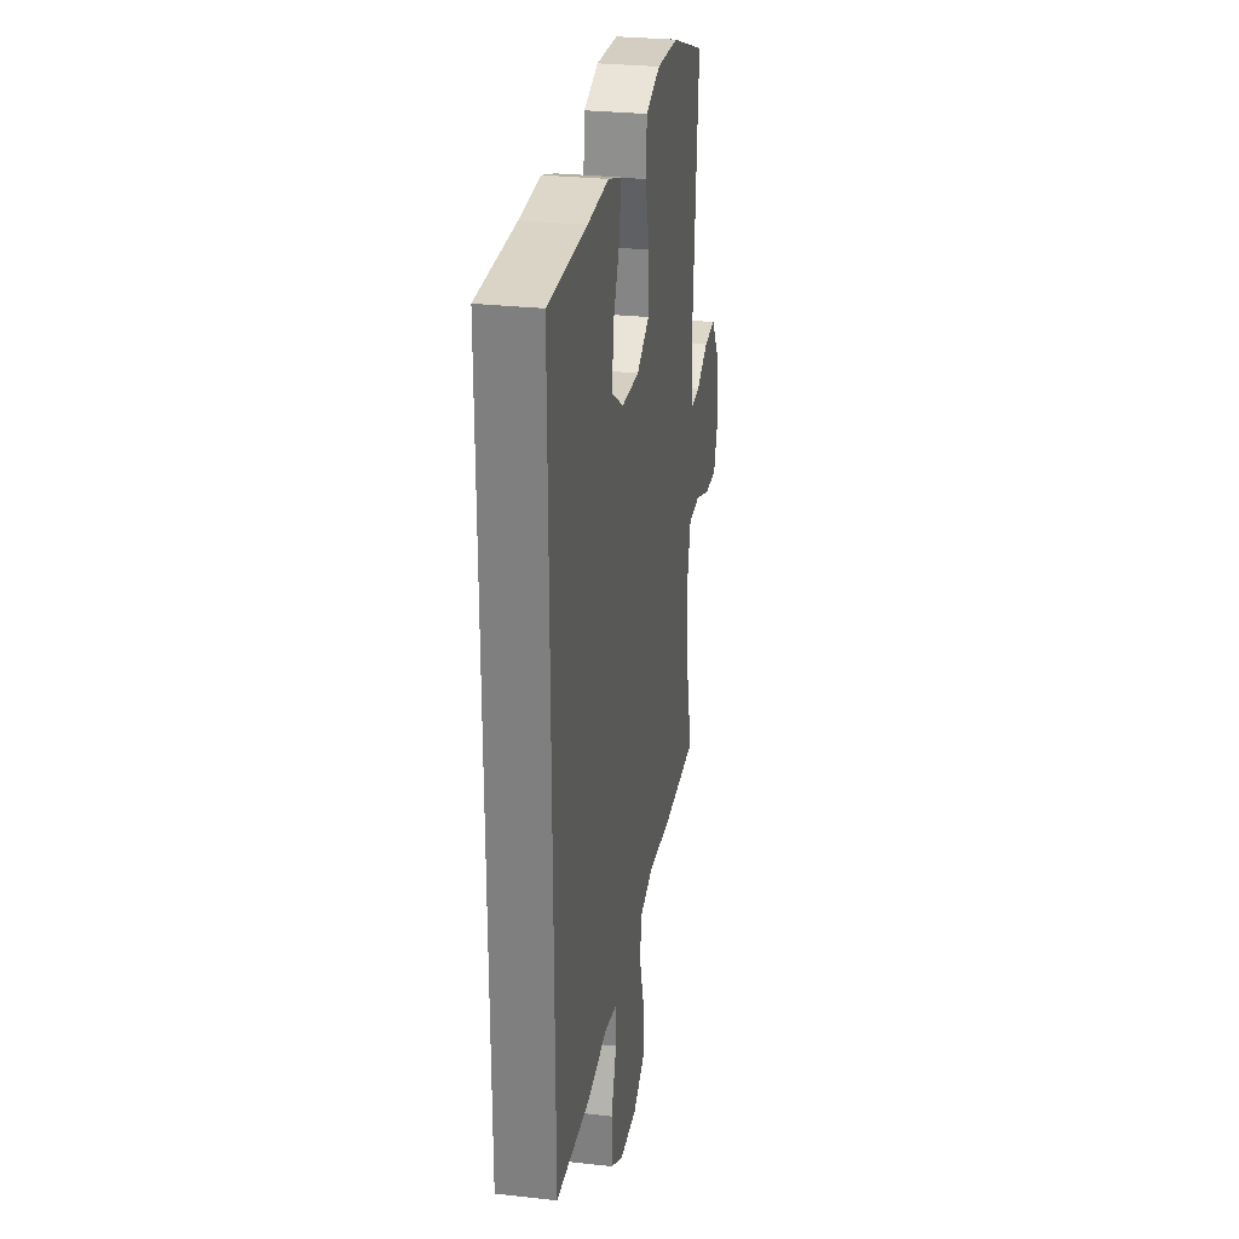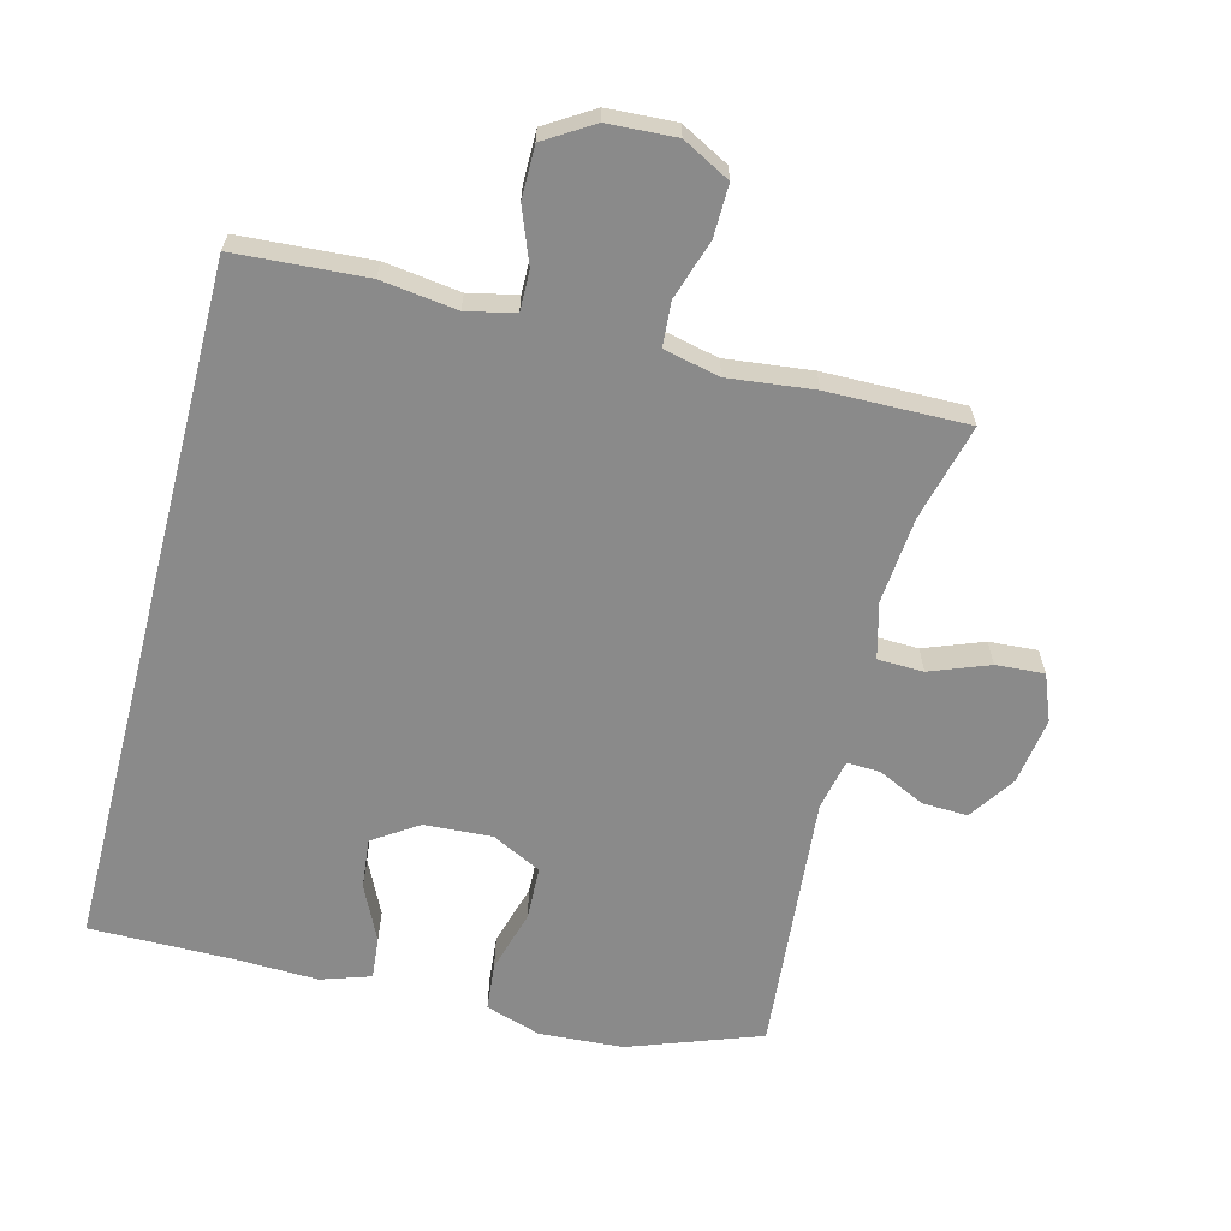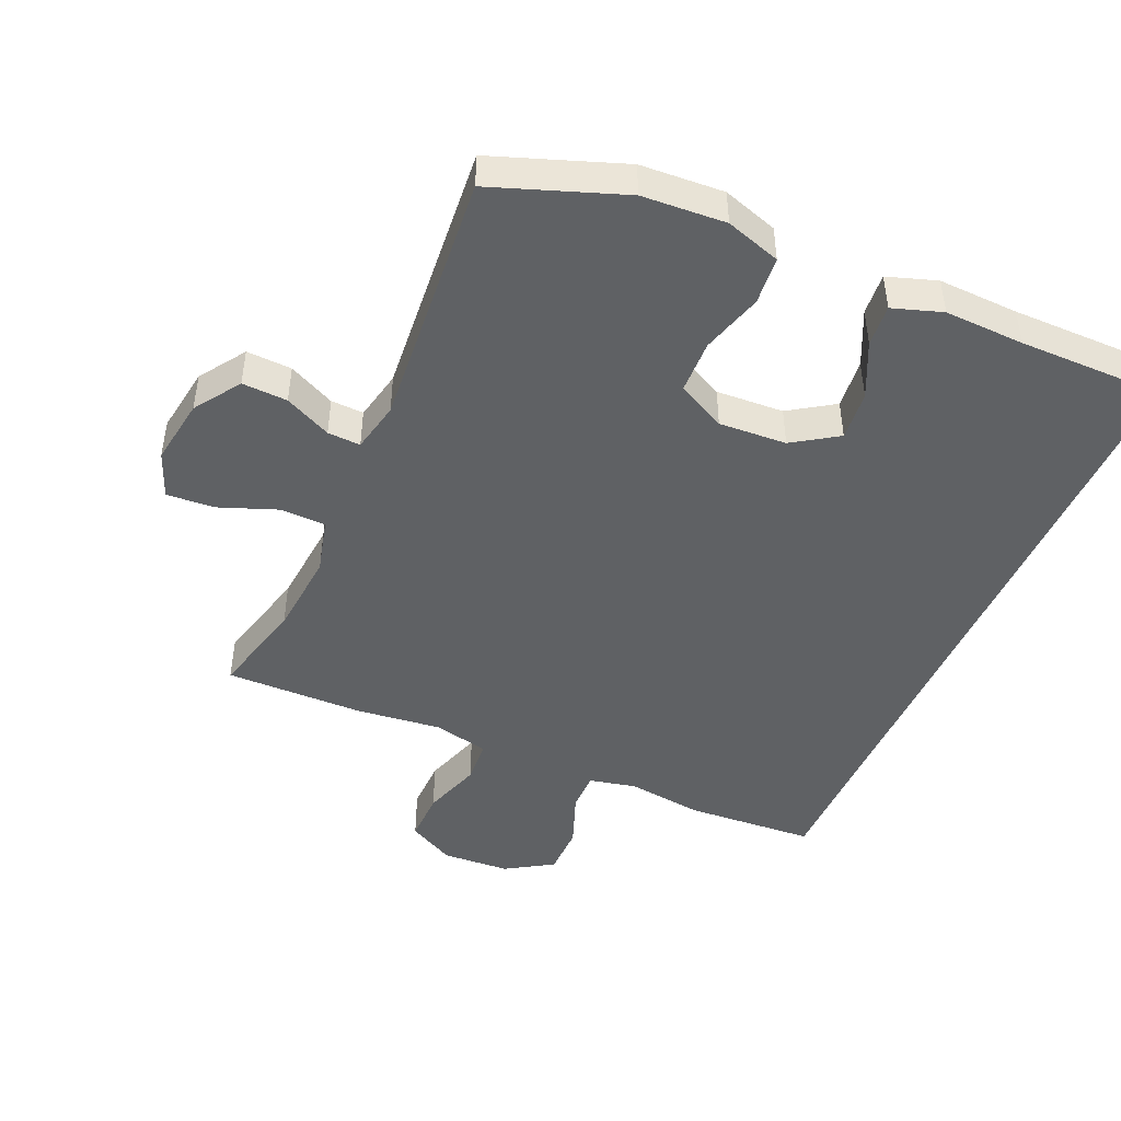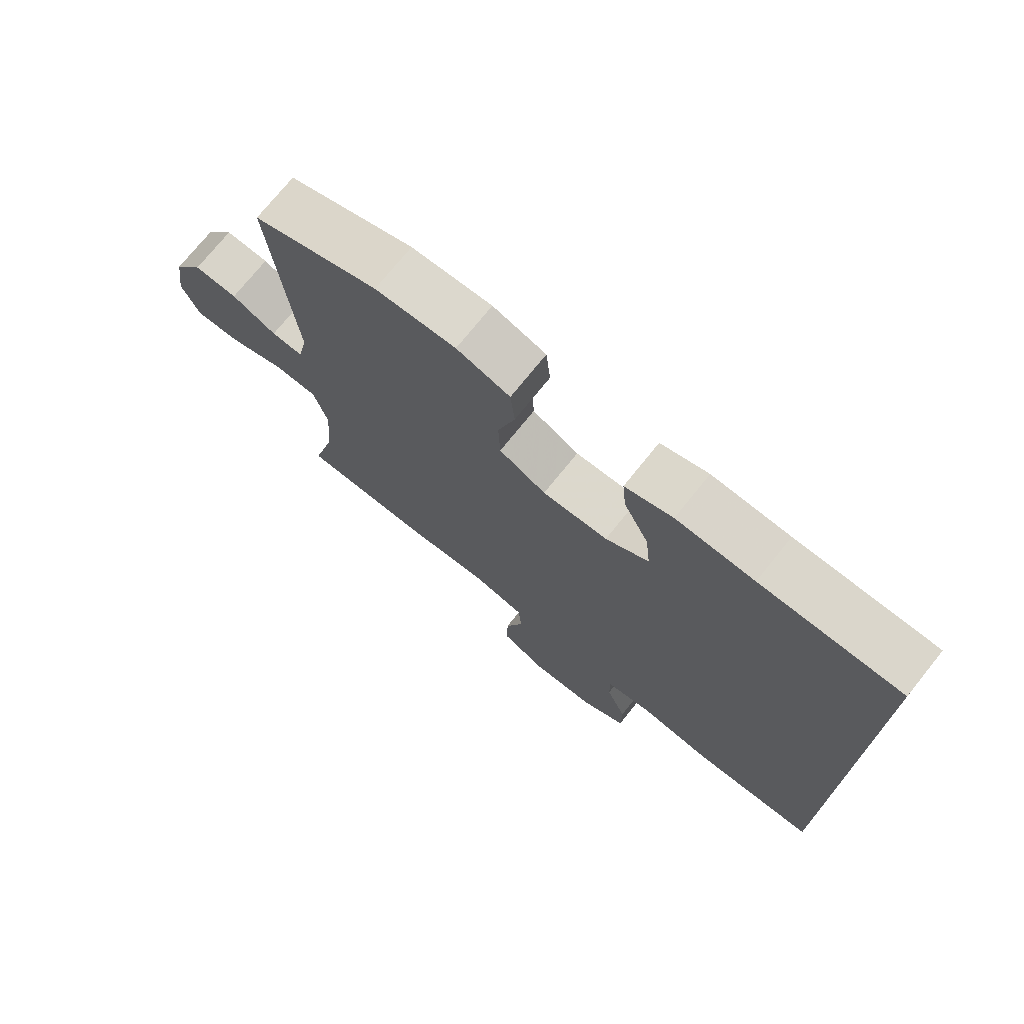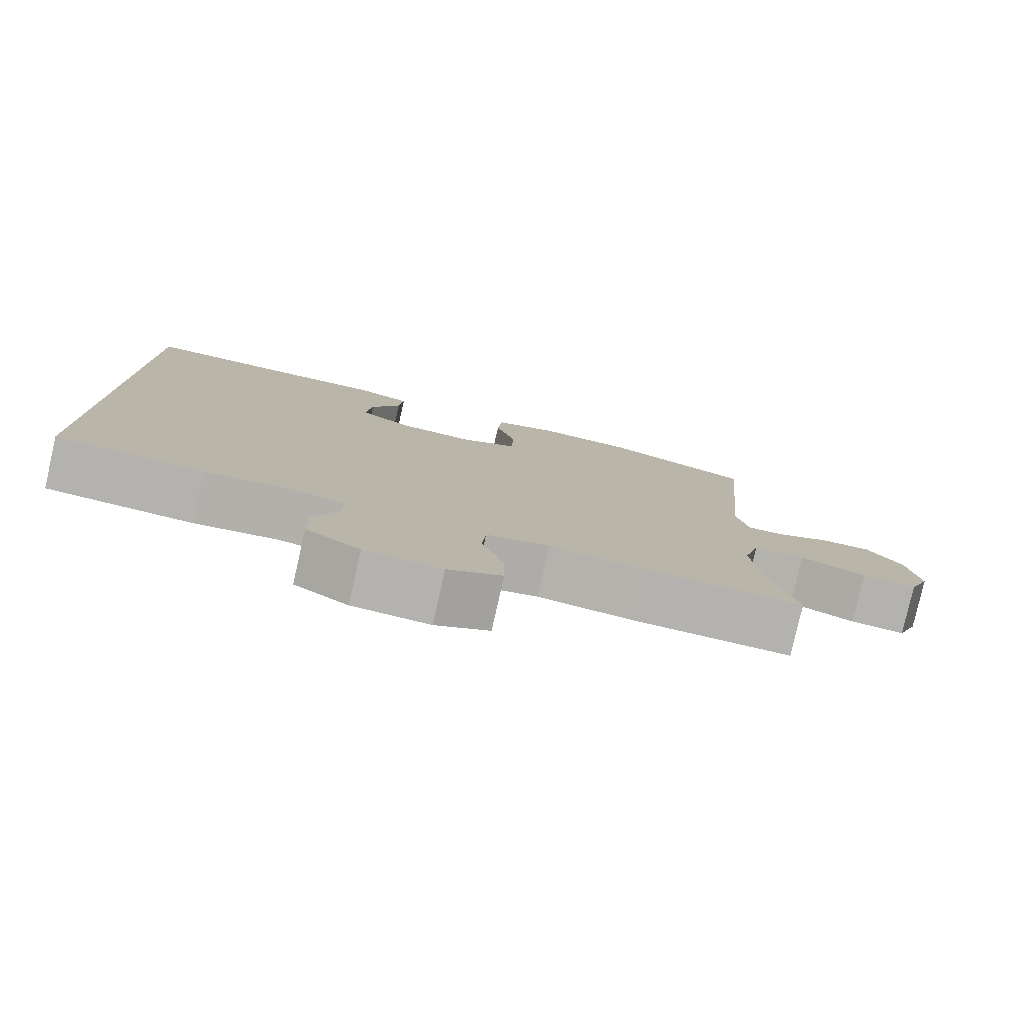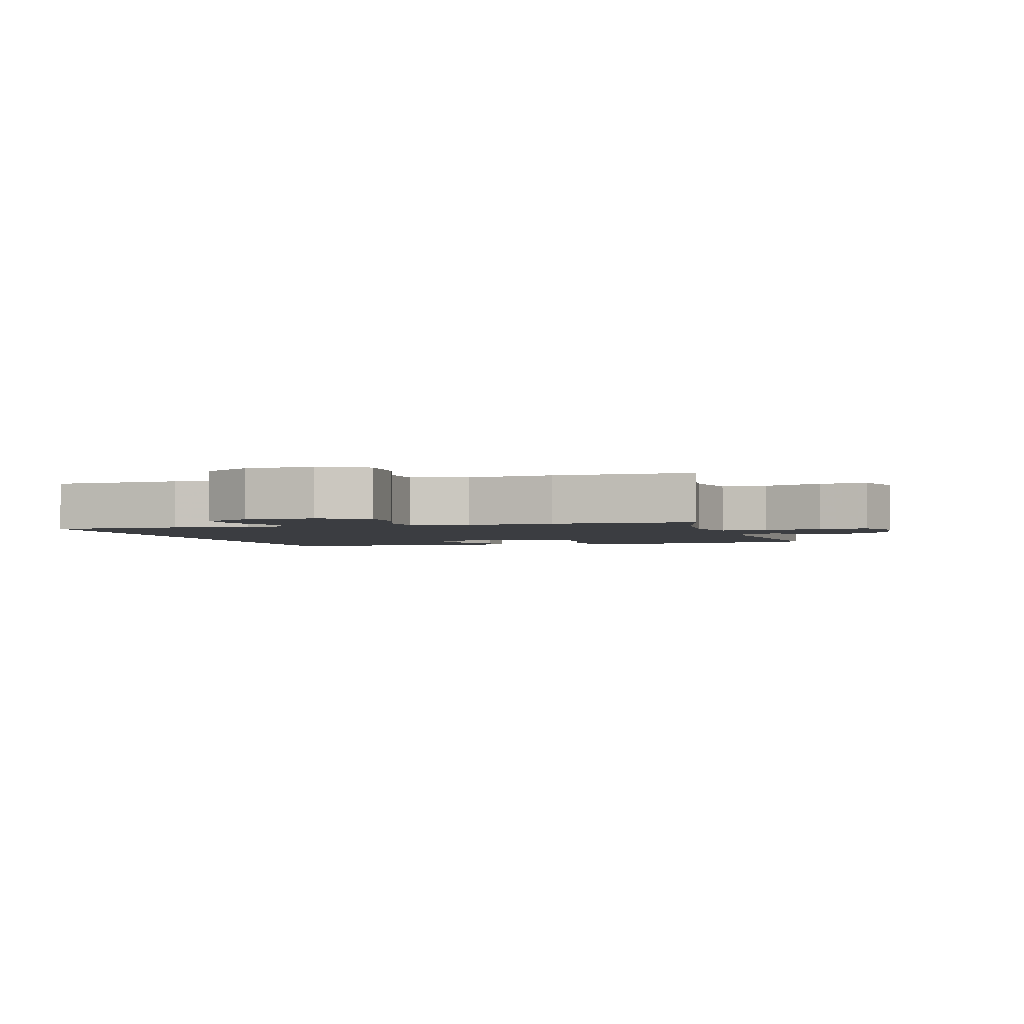
<metadata>
{"format":"obj","ext":"obj","renderer":"f3d","projection":"perspective","resolution":1024,"background":"white","views":[{"elev":28.6,"azim":99.6,"up":"+Z"},{"elev":-63.5,"azim":165.5,"up":"+Y"},{"elev":-46.1,"azim":-23.8,"up":"+Y"},{"elev":73.9,"azim":38.8,"up":"+Z"},{"elev":-79.7,"azim":167.2,"up":"+Z"},{"elev":-2.4,"azim":-164.4,"up":"+Y"}]}
</metadata>
<code>
v -0.5 0.07 0.5
v -0.302 0.07 0.572
v -0.175 0.07 0.58
v -0.091 0.07 0.553
v -0.084 0.07 0.48
v -0.111 0.07 0.386
v -0.108 0.07 0.305
v -0.034 0.07 0.267
v 0.069 0.07 0.273
v 0.137 0.07 0.318
v 0.129 0.07 0.394
v 0.089 0.07 0.478
v 0.083 0.07 0.542
v 0.158 0.07 0.567
v 0.28 0.07 0.563
v 0.5 0.07 0.564
v 0.5 0.07 -0.488
v 0.302 0.07 -0.501
v 0.188 0.07 -0.486
v 0.115 0.07 -0.502
v 0.116 0.07 -0.563
v 0.148 0.07 -0.646
v 0.148 0.07 -0.724
v 0.076 0.07 -0.769
v -0.027 0.07 -0.775
v -0.099 0.07 -0.737
v -0.098 0.07 -0.658
v -0.069 0.07 -0.568
v -0.074 0.07 -0.501
v -0.159 0.07 -0.482
v -0.288 0.07 -0.497
v -0.5 0.07 -0.5
v -0.463 0.07 -0.353
v -0.452 0.07 -0.223
v -0.474 0.07 -0.139
v -0.543 0.07 -0.137
v -0.632 0.07 -0.171
v -0.705 0.07 -0.176
v -0.733 0.07 -0.106
v -0.718 0.07 -0.004
v -0.671 0.07 0.066
v -0.602 0.07 0.063
v -0.531 0.07 0.029
v -0.481 0.07 0.027
v -0.465 0.07 0.104
v -0.5 0 0.5
v -0.302 0 0.572
v -0.175 0 0.58
v -0.091 0 0.553
v -0.084 0 0.48
v -0.111 0 0.386
v -0.108 0 0.305
v -0.034 0 0.267
v 0.069 0 0.273
v 0.137 0 0.318
v 0.129 0 0.394
v 0.089 0 0.478
v 0.083 0 0.542
v 0.158 0 0.567
v 0.28 0 0.563
v 0.5 0 0.564
v 0.5 0 -0.488
v 0.302 0 -0.501
v 0.188 0 -0.486
v 0.115 0 -0.502
v 0.116 0 -0.563
v 0.148 0 -0.646
v 0.148 0 -0.724
v 0.076 0 -0.769
v -0.027 0 -0.775
v -0.099 0 -0.737
v -0.098 0 -0.658
v -0.069 0 -0.568
v -0.074 0 -0.501
v -0.159 0 -0.482
v -0.288 0 -0.497
v -0.5 0 -0.5
v -0.463 0 -0.353
v -0.452 0 -0.223
v -0.474 0 -0.139
v -0.543 0 -0.137
v -0.632 0 -0.171
v -0.705 0 -0.176
v -0.733 0 -0.106
v -0.718 0 -0.004
v -0.671 0 0.066
v -0.602 0 0.063
v -0.531 0 0.029
v -0.481 0 0.027
v -0.465 0 0.104
f 41 42 43
f 40 41 43
f 39 40 43
f 38 39 43
f 37 38 43
f 36 37 43
f 35 36 43 44
f 34 35 44 45
f 30 31 32 33
f 29 30 33 34
f 26 27 28
f 25 26 28
f 24 25 28
f 23 24 28
f 22 23 28
f 21 22 28
f 20 21 28 29
f 29 34 45
f 20 29 45
f 19 20 45
f 17 18 19
f 16 17 19
f 15 16 19
f 13 14 15
f 12 13 15
f 11 12 15
f 10 11 15
f 4 5 6
f 3 4 6
f 2 3 6
f 1 2 6
f 45 1 6
f 45 6 7
f 19 45 7 8
f 10 15 19
f 9 10 19
f 8 9 19
f 88 87 86
f 88 86 85
f 88 85 84
f 88 84 83
f 88 83 82
f 88 82 81
f 89 88 81 80
f 90 89 80 79
f 78 77 76 75
f 79 78 75 74
f 73 72 71
f 73 71 70
f 73 70 69
f 73 69 68
f 73 68 67
f 73 67 66
f 74 73 66 65
f 90 79 74
f 90 74 65
f 90 65 64
f 64 63 62
f 64 62 61
f 64 61 60
f 60 59 58
f 60 58 57
f 60 57 56
f 60 56 55
f 51 50 49
f 51 49 48
f 51 48 47
f 51 47 46
f 51 46 90
f 52 51 90
f 53 52 90 64
f 64 60 55
f 64 55 54
f 64 54 53
f 1 46 47 2
f 2 47 48 3
f 3 48 49 4
f 4 49 50 5
f 5 50 51 6
f 6 51 52 7
f 7 52 53 8
f 8 53 54 9
f 9 54 55 10
f 10 55 56 11
f 11 56 57 12
f 12 57 58 13
f 13 58 59 14
f 14 59 60 15
f 15 60 61 16
f 16 61 62 17
f 17 62 63 18
f 18 63 64 19
f 19 64 65 20
f 20 65 66 21
f 21 66 67 22
f 22 67 68 23
f 23 68 69 24
f 24 69 70 25
f 25 70 71 26
f 26 71 72 27
f 27 72 73 28
f 28 73 74 29
f 29 74 75 30
f 30 75 76 31
f 31 76 77 32
f 32 77 78 33
f 33 78 79 34
f 34 79 80 35
f 35 80 81 36
f 36 81 82 37
f 37 82 83 38
f 38 83 84 39
f 39 84 85 40
f 40 85 86 41
f 41 86 87 42
f 42 87 88 43
f 43 88 89 44
f 44 89 90 45
f 45 90 46 1

</code>
